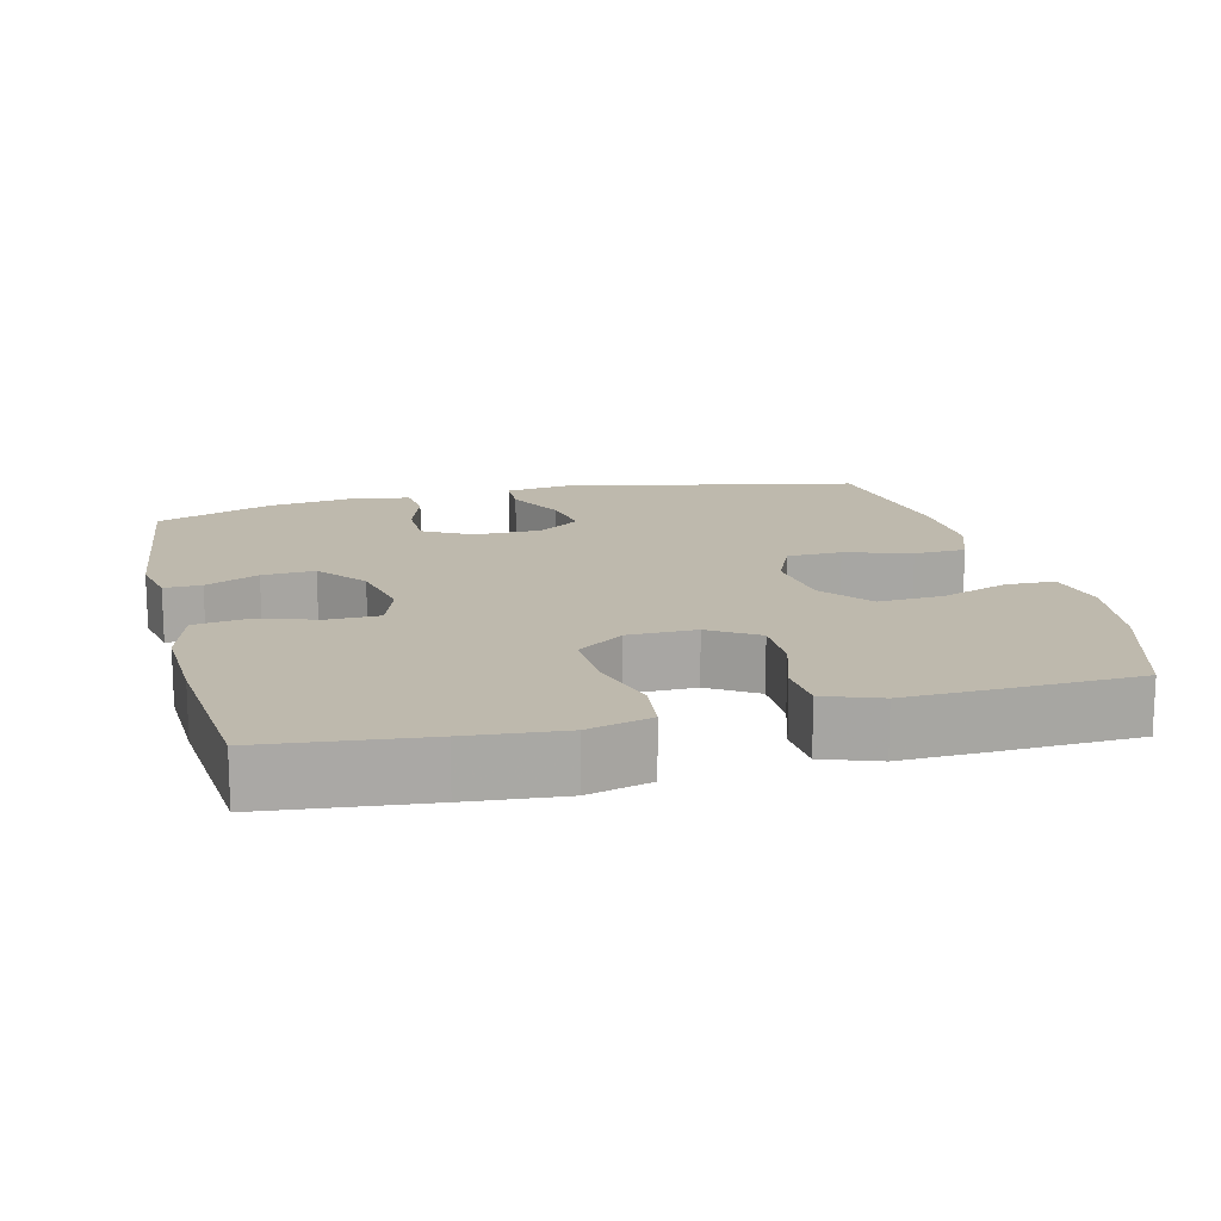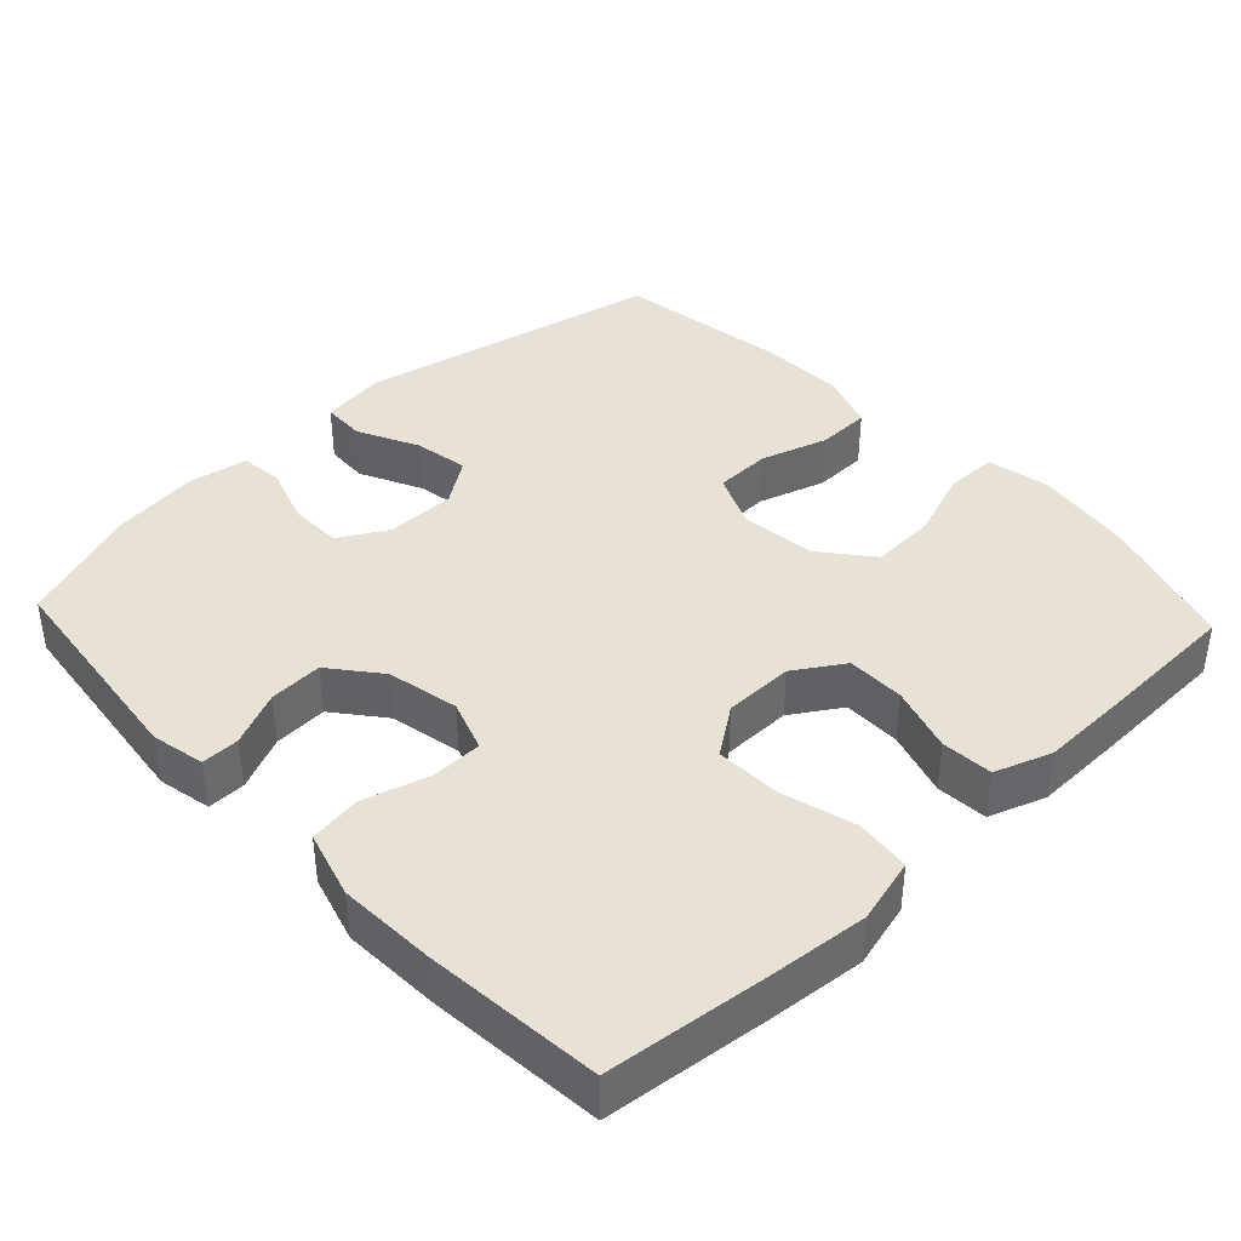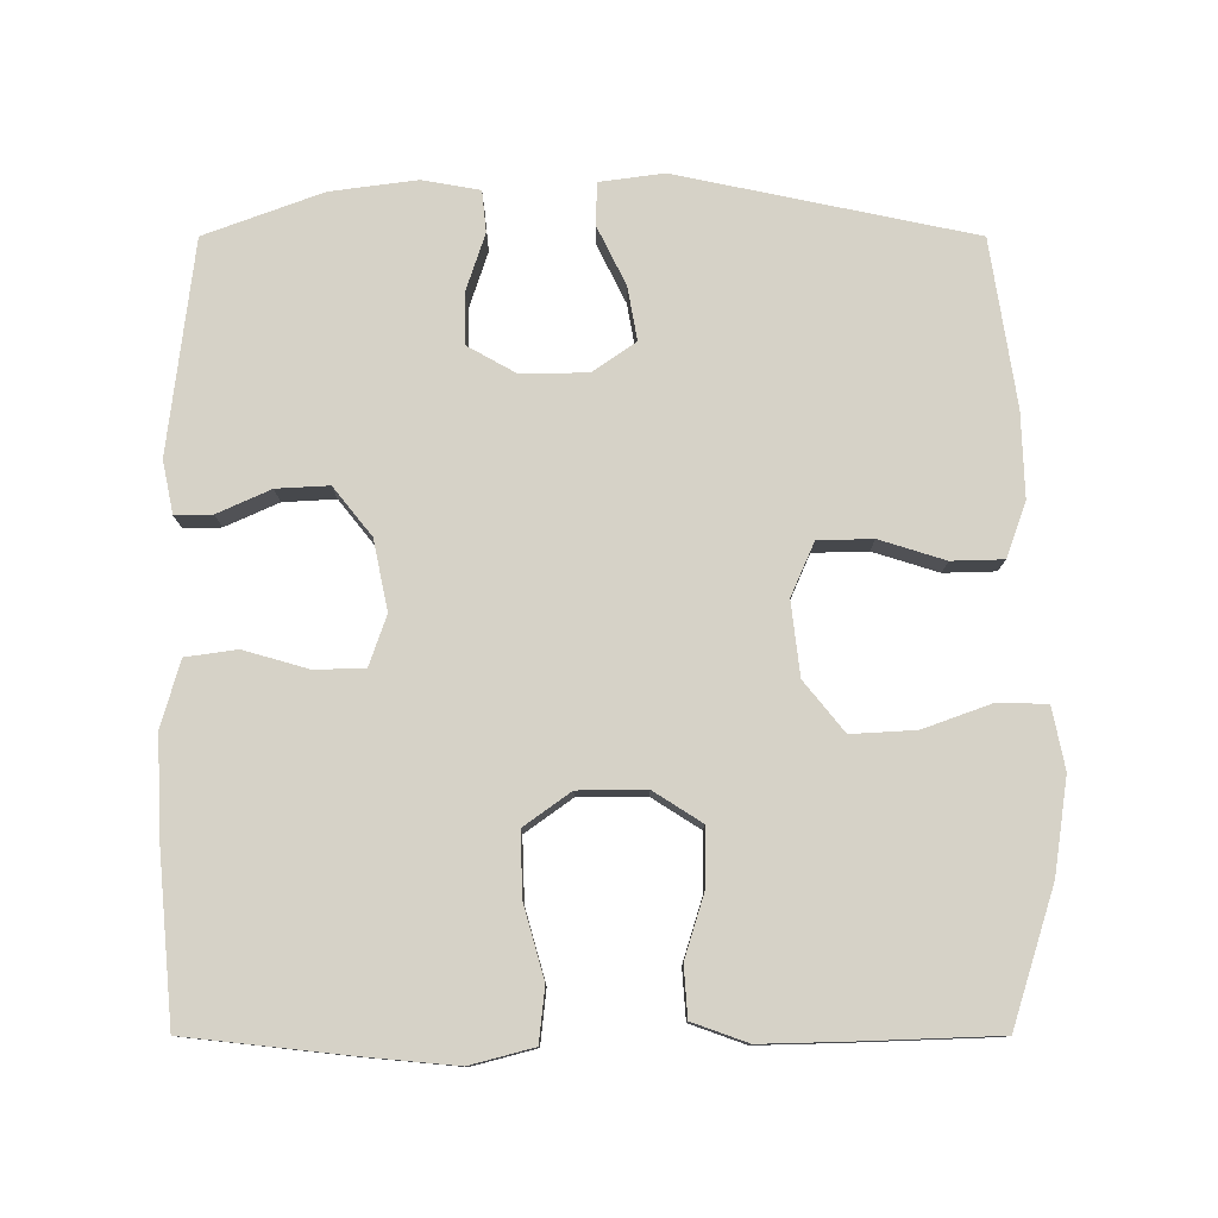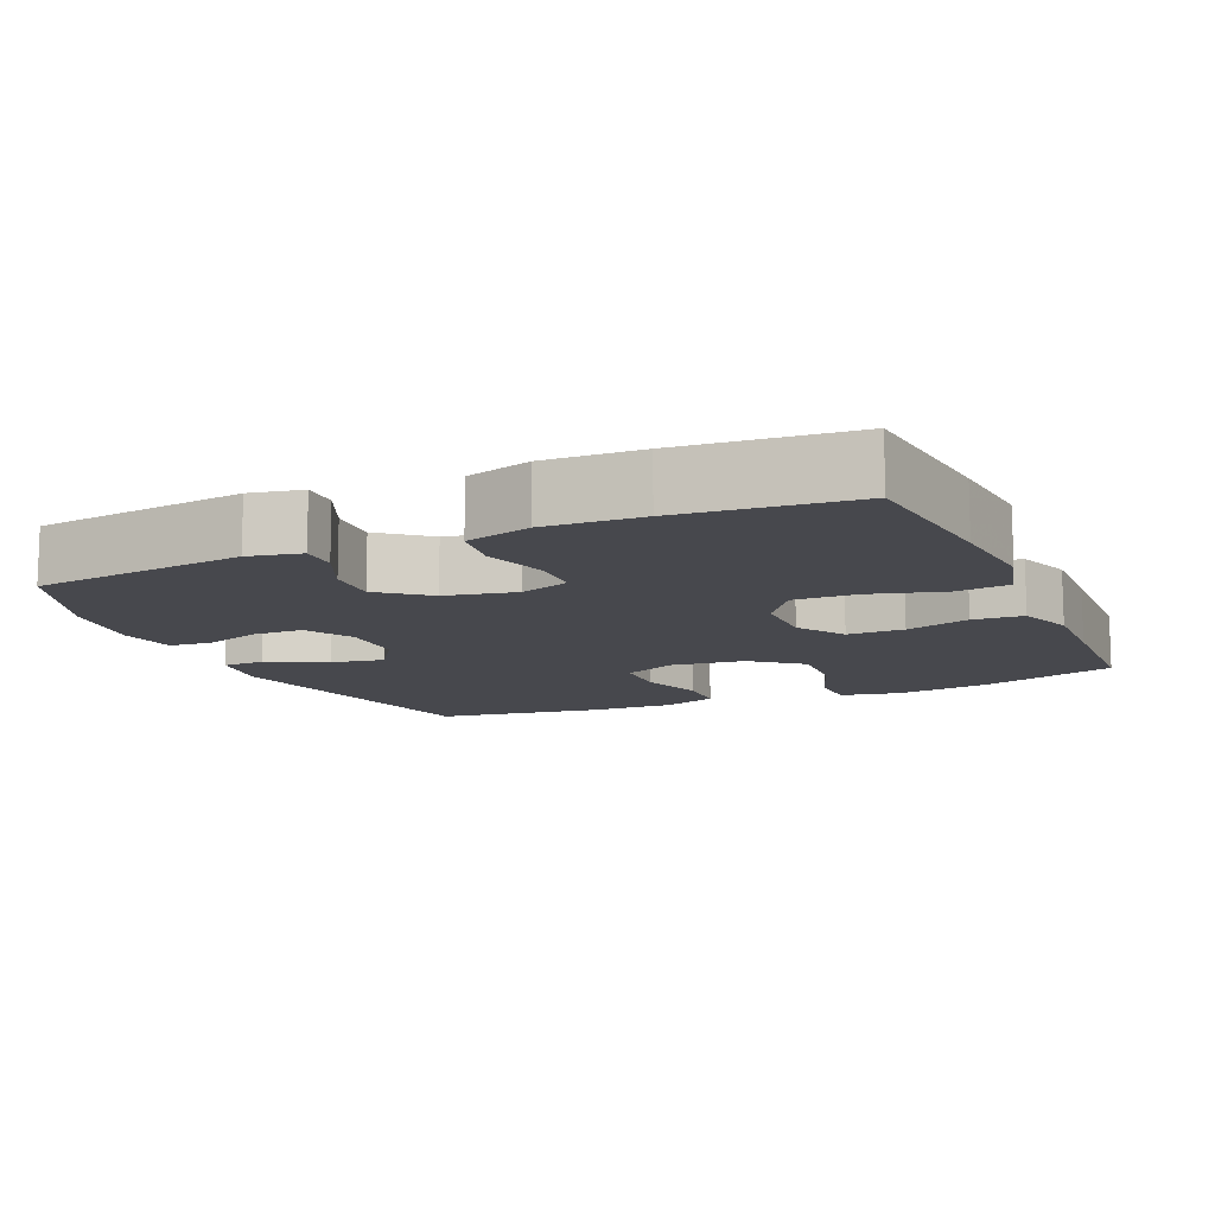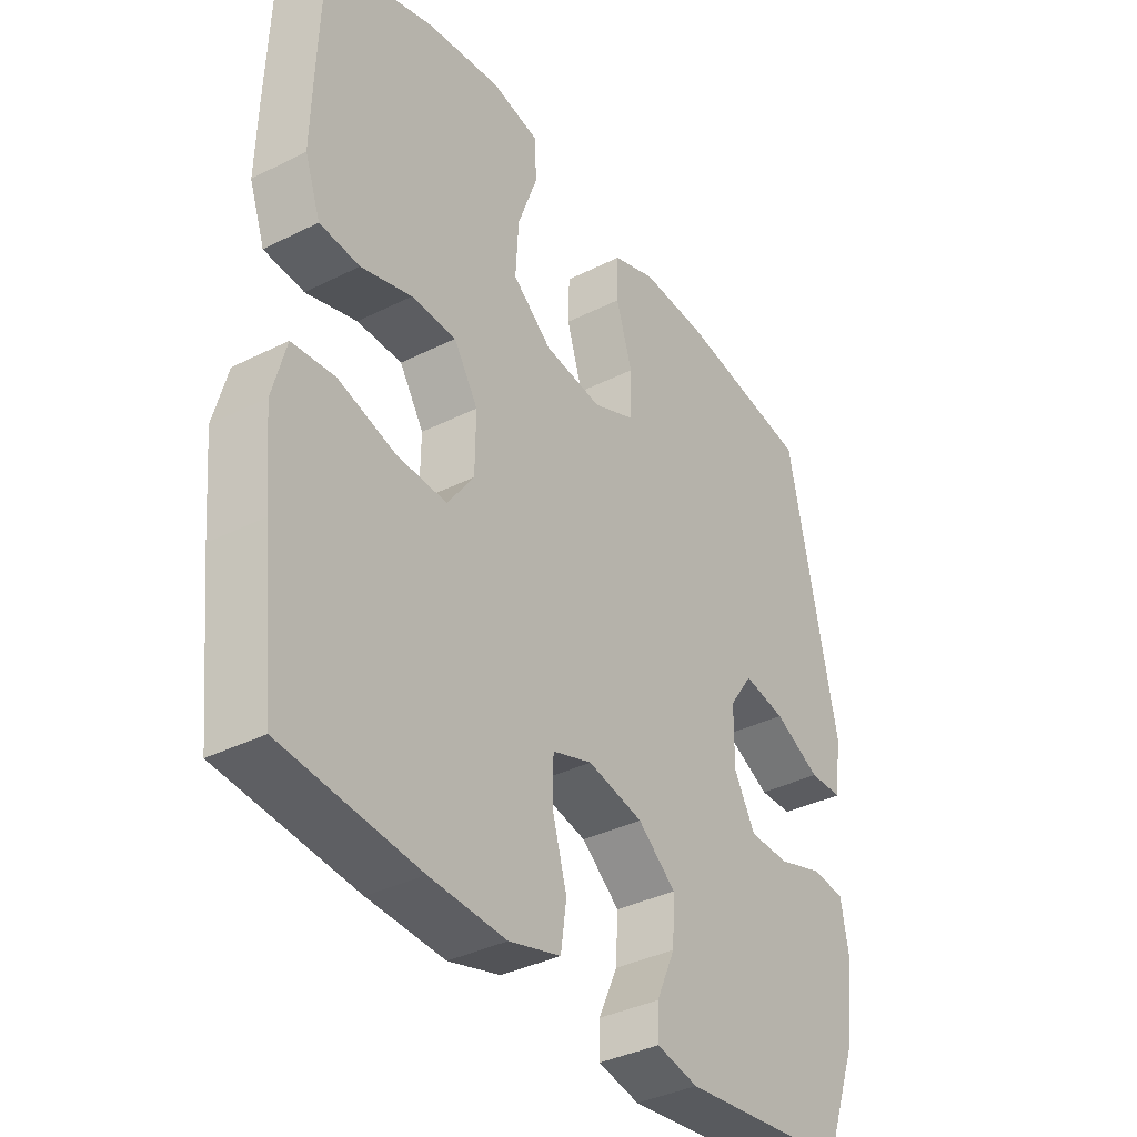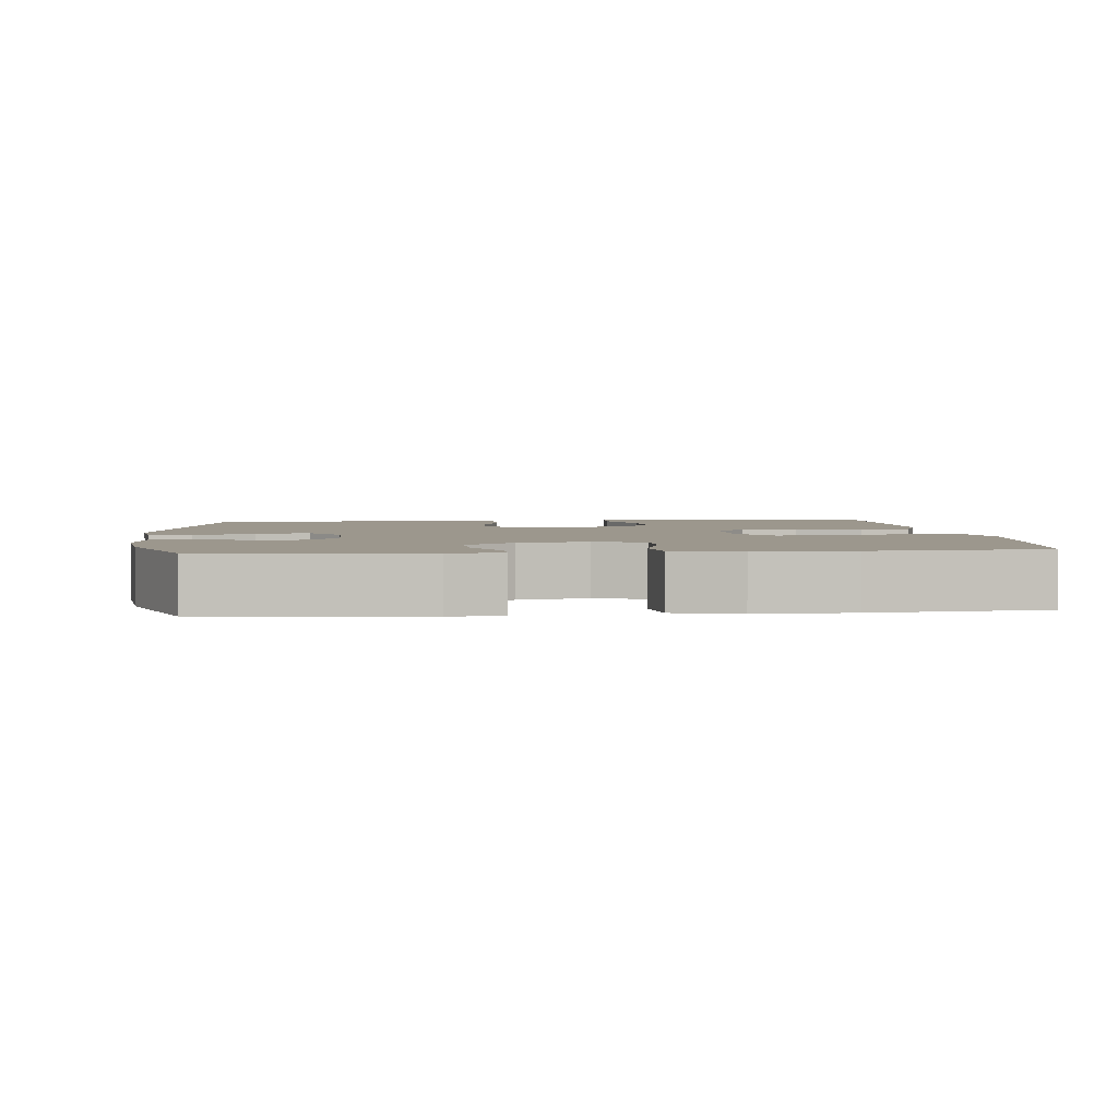
<metadata>
{"format":"obj","ext":"obj","renderer":"f3d","projection":"perspective","resolution":1024,"background":"white","views":[{"elev":15.3,"azim":-104.0,"up":"+Y"},{"elev":40.1,"azim":-133.2,"up":"+Y"},{"elev":78.6,"azim":-90.0,"up":"+Y"},{"elev":-11.8,"azim":-156.2,"up":"+Y"},{"elev":-36.9,"azim":-57.0,"up":"+Z"},{"elev":2.9,"azim":174.3,"up":"+Y"}]}
</metadata>
<code>
v -0.5 0.07 -0.5
v -0.524 0.07 -0.281
v -0.536 0.07 -0.15
v -0.513 0.07 -0.063
v -0.439 0.07 -0.055
v -0.34 0.07 -0.083
v -0.253 0.07 -0.086
v -0.207 0.07 -0.022
v -0.206 0.07 0.071
v -0.248 0.07 0.137
v -0.326 0.07 0.137
v -0.414 0.07 0.11
v -0.483 0.07 0.115
v -0.51 0.07 0.191
v -0.507 0.07 0.308
v -0.5 0.07 0.5
v -0.315 0.07 0.558
v -0.185 0.07 0.577
v -0.101 0.07 0.56
v -0.099 0.07 0.493
v -0.133 0.07 0.399
v -0.138 0.07 0.311
v -0.07 0.07 0.256
v 0.031 0.07 0.244
v 0.104 0.07 0.276
v 0.106 0.07 0.351
v 0.078 0.07 0.441
v 0.08 0.07 0.512
v 0.155 0.07 0.539
v 0.272 0.07 0.535
v 0.5 0.07 0.5
v 0.585 0.07 0.094
v 0.573 0.07 0.006
v 0.515 0.07 0.004
v 0.434 0.07 0.044
v 0.361 0.07 0.057
v 0.32 0.07 -0.002
v 0.319 0.07 -0.094
v 0.356 0.07 -0.16
v 0.426 0.07 -0.161
v 0.505 0.07 -0.135
v 0.562 0.07 -0.141
v 0.576 0.07 -0.22
v 0.56 0.07 -0.339
v 0.5 0.07 -0.5
v 0.208 0.07 -0.535
v 0.136 0.07 -0.52
v 0.137 0.07 -0.469
v 0.17 0.07 -0.396
v 0.174 0.07 -0.324
v 0.108 0.07 -0.271
v 0.012 0.07 -0.251
v -0.057 0.07 -0.275
v -0.058 0.07 -0.344
v -0.033 0.07 -0.432
v -0.043 0.07 -0.502
v -0.133 0.07 -0.528
v -0.265 0.07 -0.522
v -0.5 0 -0.5
v -0.524 0 -0.281
v -0.536 0 -0.15
v -0.513 0 -0.063
v -0.439 0 -0.055
v -0.34 0 -0.083
v -0.253 0 -0.086
v -0.207 0 -0.022
v -0.206 0 0.071
v -0.248 0 0.137
v -0.326 0 0.137
v -0.414 0 0.11
v -0.483 0 0.115
v -0.51 0 0.191
v -0.507 0 0.308
v -0.5 0 0.5
v -0.315 0 0.558
v -0.185 0 0.577
v -0.101 0 0.56
v -0.099 0 0.493
v -0.133 0 0.399
v -0.138 0 0.311
v -0.07 0 0.256
v 0.031 0 0.244
v 0.104 0 0.276
v 0.106 0 0.351
v 0.078 0 0.441
v 0.08 0 0.512
v 0.155 0 0.539
v 0.272 0 0.535
v 0.5 0 0.5
v 0.585 0 0.094
v 0.573 0 0.006
v 0.515 0 0.004
v 0.434 0 0.044
v 0.361 0 0.057
v 0.32 0 -0.002
v 0.319 0 -0.094
v 0.356 0 -0.16
v 0.426 0 -0.161
v 0.505 0 -0.135
v 0.562 0 -0.141
v 0.576 0 -0.22
v 0.56 0 -0.339
v 0.5 0 -0.5
v 0.208 0 -0.535
v 0.136 0 -0.52
v 0.137 0 -0.469
v 0.17 0 -0.396
v 0.174 0 -0.324
v 0.108 0 -0.271
v 0.012 0 -0.251
v -0.057 0 -0.275
v -0.058 0 -0.344
v -0.033 0 -0.432
v -0.043 0 -0.502
v -0.133 0 -0.528
v -0.265 0 -0.522
f 4 5 6
f 3 4 6
f 2 3 6
f 1 2 6
f 58 1 6
f 57 58 6
f 56 57 6
f 55 56 6
f 54 55 6
f 53 54 6 7
f 52 53 7 8
f 51 52 8 9
f 50 51 9 10
f 47 48 49
f 46 47 49
f 45 46 49
f 44 45 49
f 43 44 49
f 42 43 49
f 41 42 49
f 40 41 49
f 39 40 49 50
f 38 39 50 10
f 33 34 35
f 32 33 35
f 31 32 35
f 30 31 35
f 29 30 35
f 28 29 35
f 27 28 35
f 26 27 35
f 25 26 35 36
f 24 25 36 37
f 19 20 21
f 18 19 21
f 17 18 21
f 16 17 21
f 15 16 21
f 14 15 21
f 13 14 21
f 12 13 21
f 11 12 21
f 10 11 21 22
f 37 38 10
f 24 37 10
f 23 24 10
f 10 22 23
f 64 63 62
f 64 62 61
f 64 61 60
f 64 60 59
f 64 59 116
f 64 116 115
f 64 115 114
f 64 114 113
f 64 113 112
f 65 64 112 111
f 66 65 111 110
f 67 66 110 109
f 68 67 109 108
f 107 106 105
f 107 105 104
f 107 104 103
f 107 103 102
f 107 102 101
f 107 101 100
f 107 100 99
f 107 99 98
f 108 107 98 97
f 68 108 97 96
f 93 92 91
f 93 91 90
f 93 90 89
f 93 89 88
f 93 88 87
f 93 87 86
f 93 86 85
f 93 85 84
f 94 93 84 83
f 95 94 83 82
f 79 78 77
f 79 77 76
f 79 76 75
f 79 75 74
f 79 74 73
f 79 73 72
f 79 72 71
f 79 71 70
f 79 70 69
f 80 79 69 68
f 68 96 95
f 68 95 82
f 68 82 81
f 81 80 68
f 1 59 60 2
f 2 60 61 3
f 3 61 62 4
f 4 62 63 5
f 5 63 64 6
f 6 64 65 7
f 7 65 66 8
f 8 66 67 9
f 9 67 68 10
f 10 68 69 11
f 11 69 70 12
f 12 70 71 13
f 13 71 72 14
f 14 72 73 15
f 15 73 74 16
f 16 74 75 17
f 17 75 76 18
f 18 76 77 19
f 19 77 78 20
f 20 78 79 21
f 21 79 80 22
f 22 80 81 23
f 23 81 82 24
f 24 82 83 25
f 25 83 84 26
f 26 84 85 27
f 27 85 86 28
f 28 86 87 29
f 29 87 88 30
f 30 88 89 31
f 31 89 90 32
f 32 90 91 33
f 33 91 92 34
f 34 92 93 35
f 35 93 94 36
f 36 94 95 37
f 37 95 96 38
f 38 96 97 39
f 39 97 98 40
f 40 98 99 41
f 41 99 100 42
f 42 100 101 43
f 43 101 102 44
f 44 102 103 45
f 45 103 104 46
f 46 104 105 47
f 47 105 106 48
f 48 106 107 49
f 49 107 108 50
f 50 108 109 51
f 51 109 110 52
f 52 110 111 53
f 53 111 112 54
f 54 112 113 55
f 55 113 114 56
f 56 114 115 57
f 57 115 116 58
f 58 116 59 1

</code>
